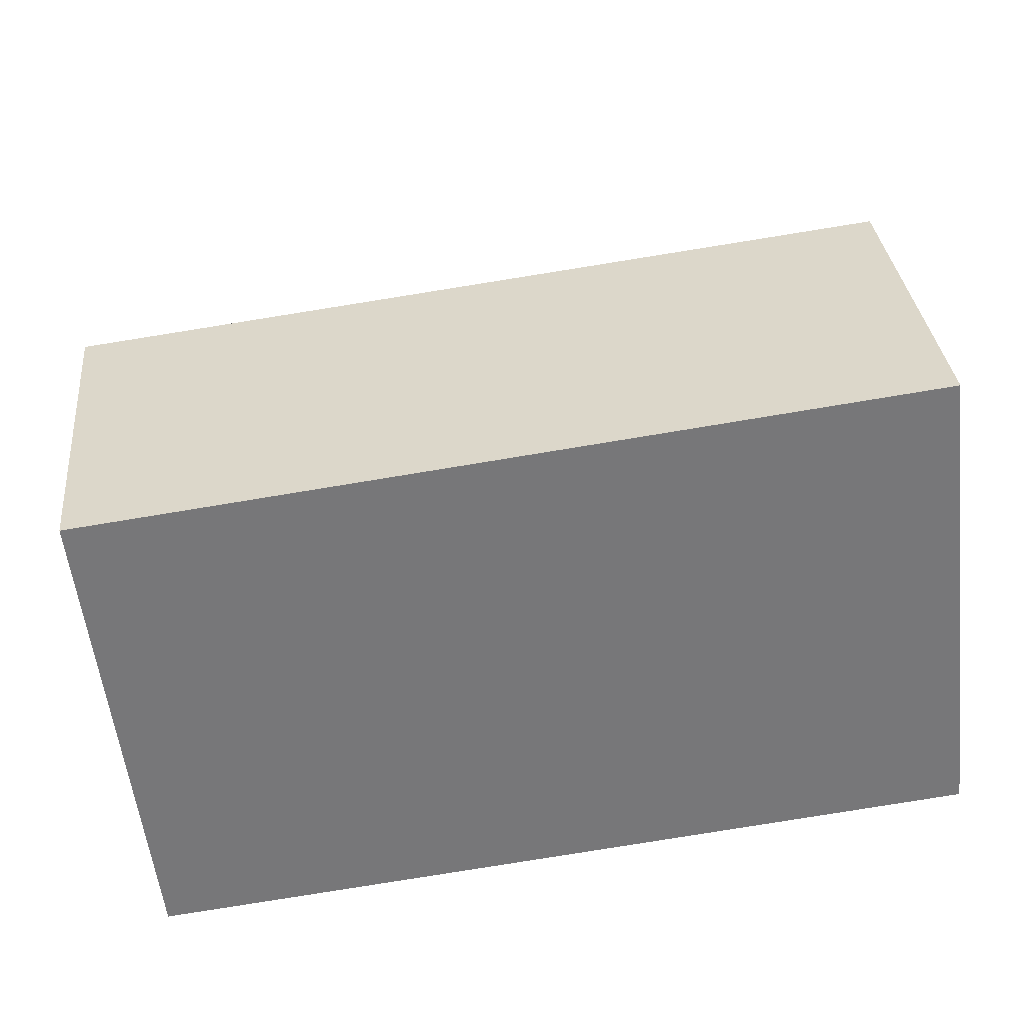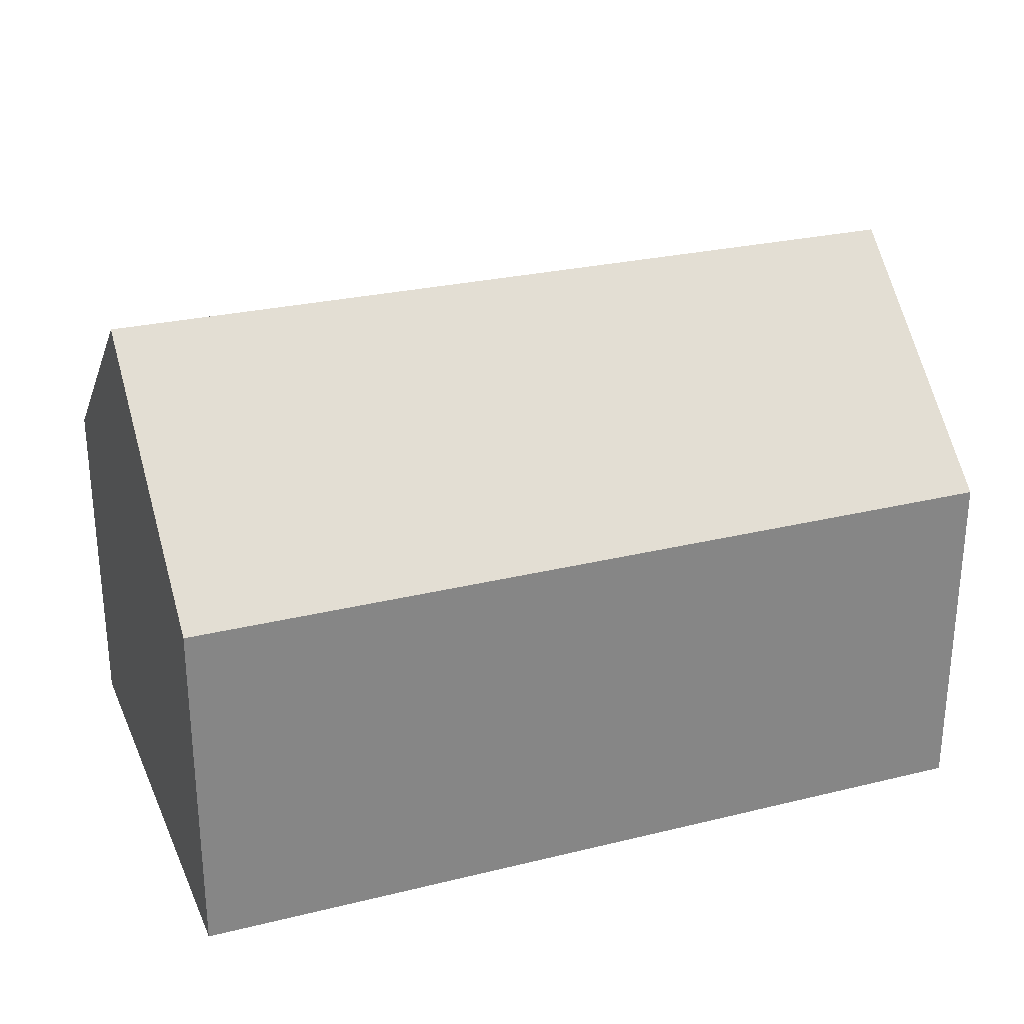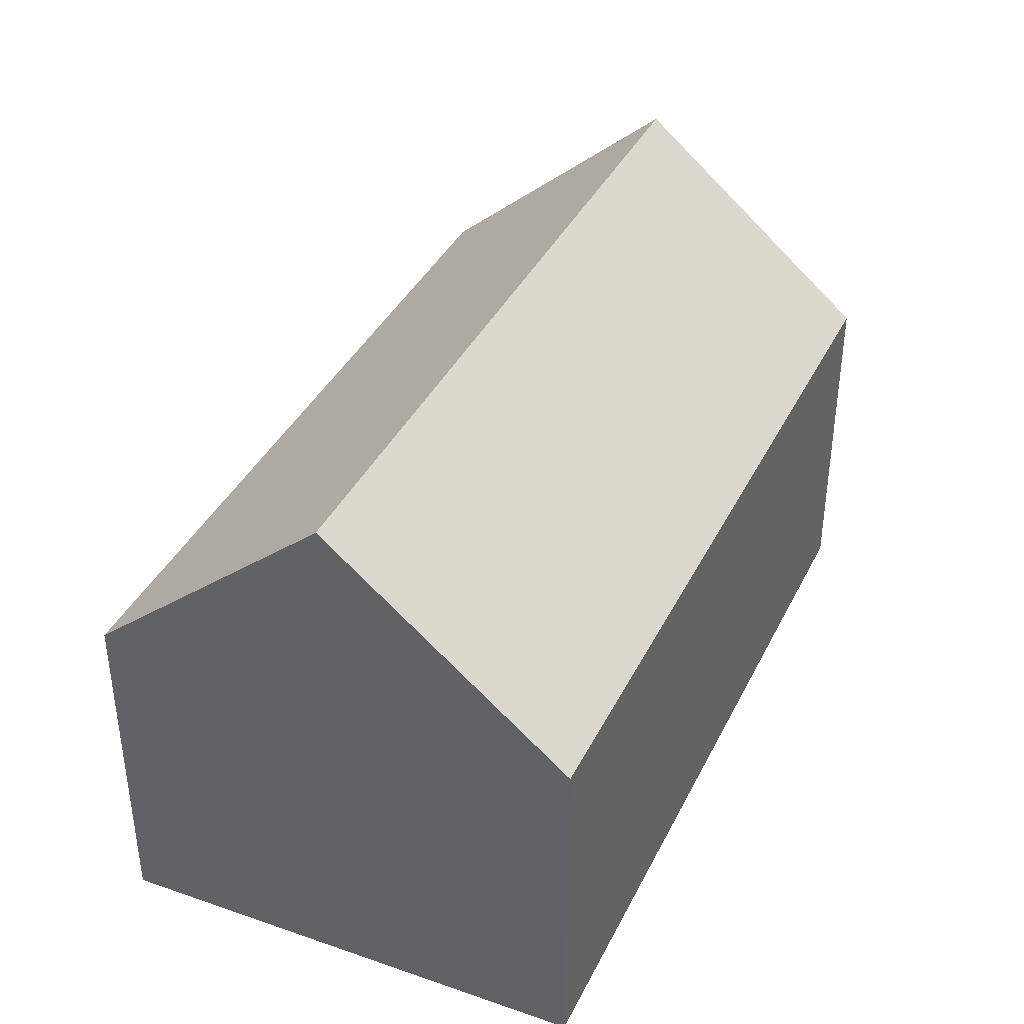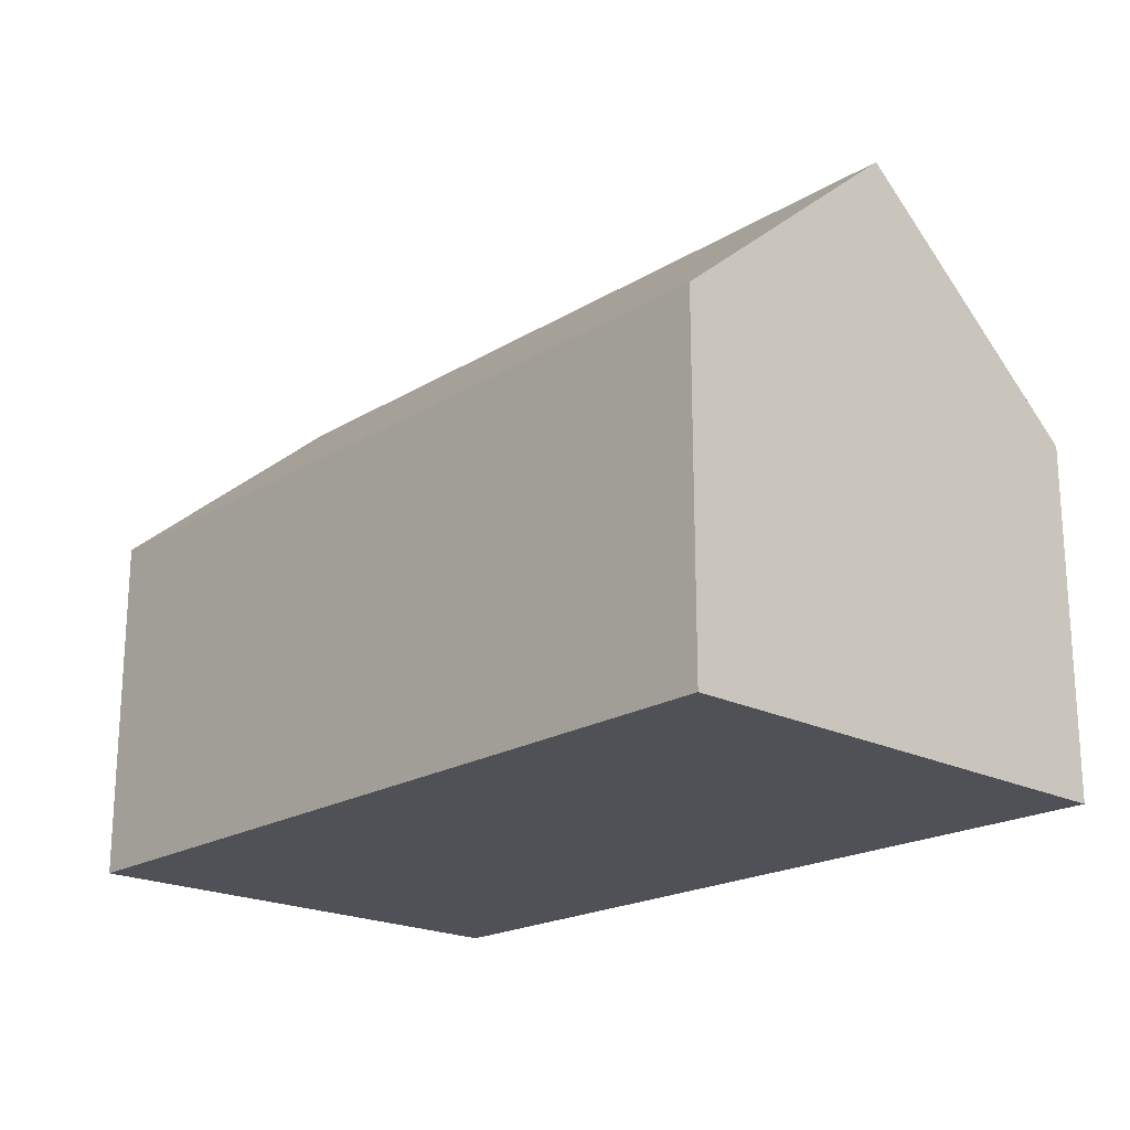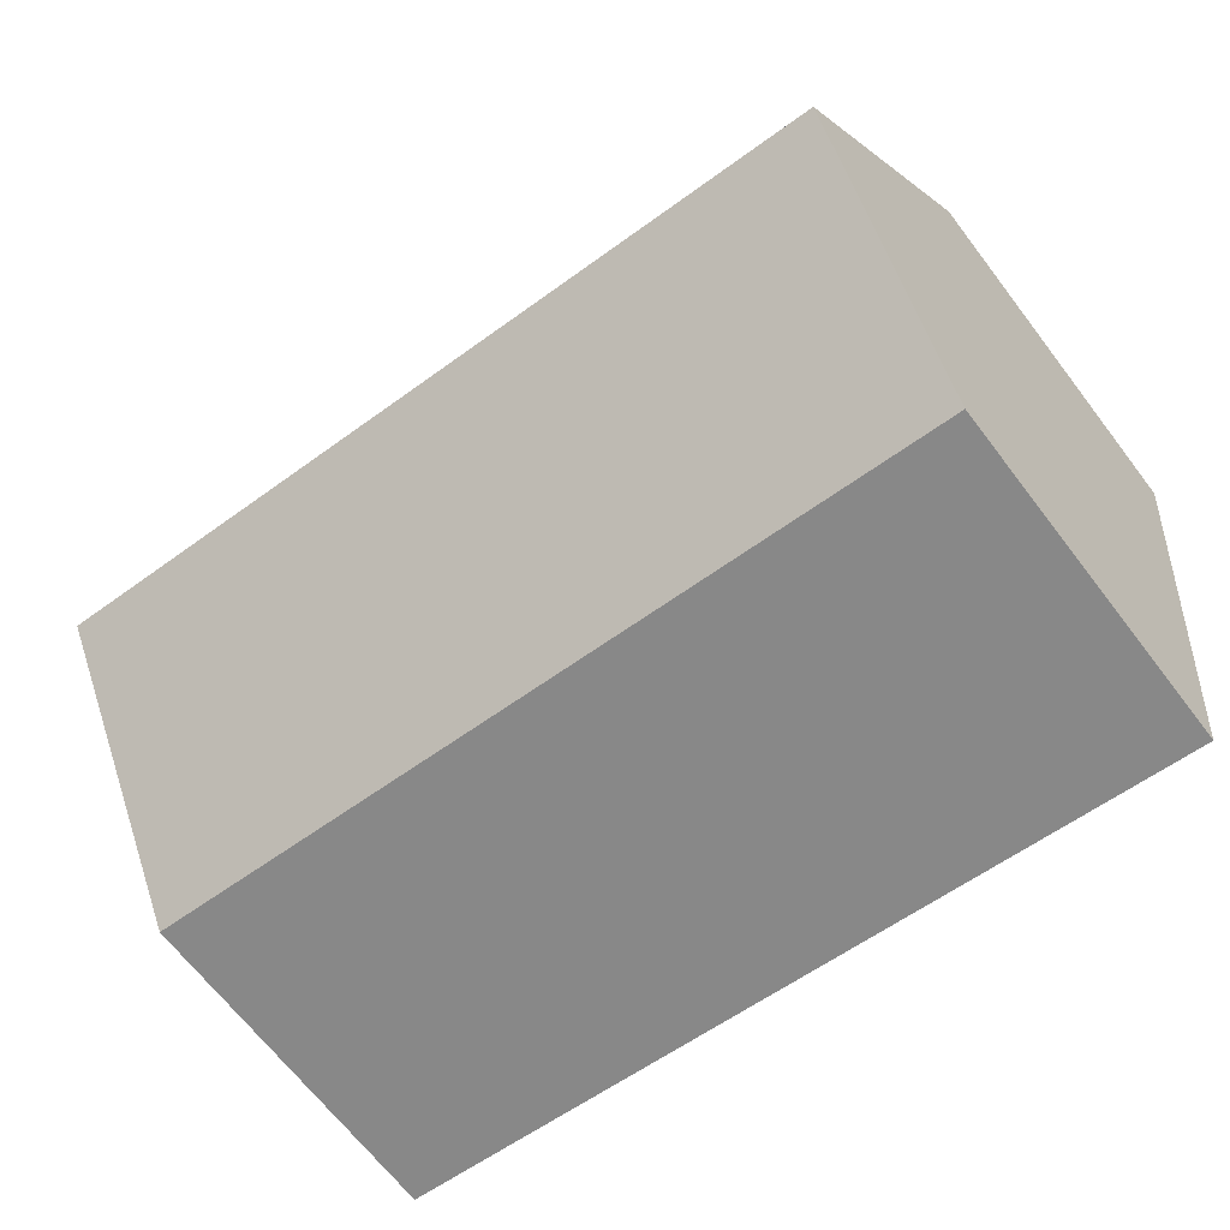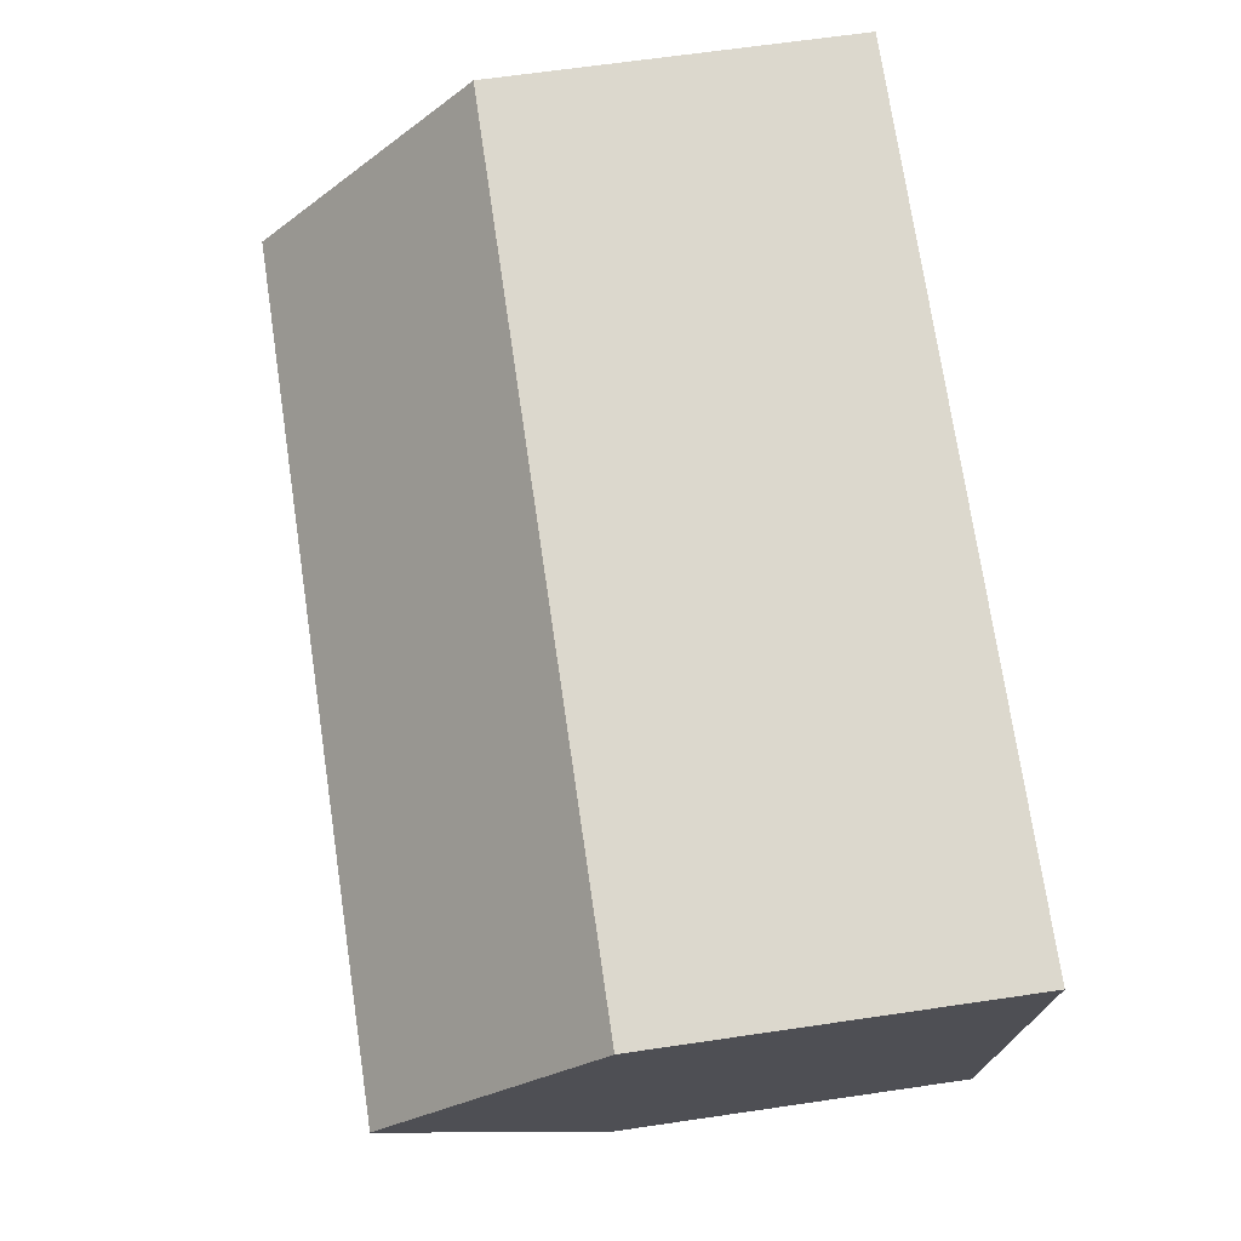
<metadata>
{"format":"obj","ext":"obj","renderer":"f3d","projection":"perspective","resolution":1024,"background":"white","views":[{"elev":33.2,"azim":-5.7,"up":"+Z"},{"elev":28.0,"azim":152.9,"up":"+Y"},{"elev":38.0,"azim":-73.0,"up":"+Y"},{"elev":-20.3,"azim":40.5,"up":"+Y"},{"elev":-67.5,"azim":-142.5,"up":"+Z"},{"elev":65.5,"azim":-98.4,"up":"+Z"}]}
</metadata>
<code>
v -7.729 0.1598 -4.913
v -7.874 0.1598 -4.932
v -7.874 0.09881 -4.932
v -7.729 0.09881 -4.913
v -7.724 0.1964 -4.957
v -7.869 0.1957 -4.974
v -7.869 0.1957 -4.974
v -7.864 0.1598 -5.017
v -7.864 0.09881 -5.017
v -7.874 0.09881 -4.932
v -7.874 0.1598 -4.932
v -7.719 0.09881 -5
v -7.729 0.09881 -4.913
v -7.874 0.09881 -4.932
v -7.864 0.09881 -5.017
v -7.724 0.1964 -4.957
v -7.729 0.1598 -4.913
v -7.729 0.09881 -4.913
v -7.719 0.09881 -5
v -7.719 0.1598 -5
v -7.864 0.1598 -5.017
v -7.719 0.1598 -5
v -7.719 0.09881 -5
v -7.864 0.09881 -5.017
f 1 2 3
f 1 3 4
f 1 5 6
f 1 6 2
f 7 8 9
f 7 9 10
f 7 10 11
f 12 13 14
f 12 14 15
f 16 17 18
f 16 18 19
f 16 19 20
f 20 8 6
f 20 6 5
f 21 22 23
f 21 23 24

</code>
